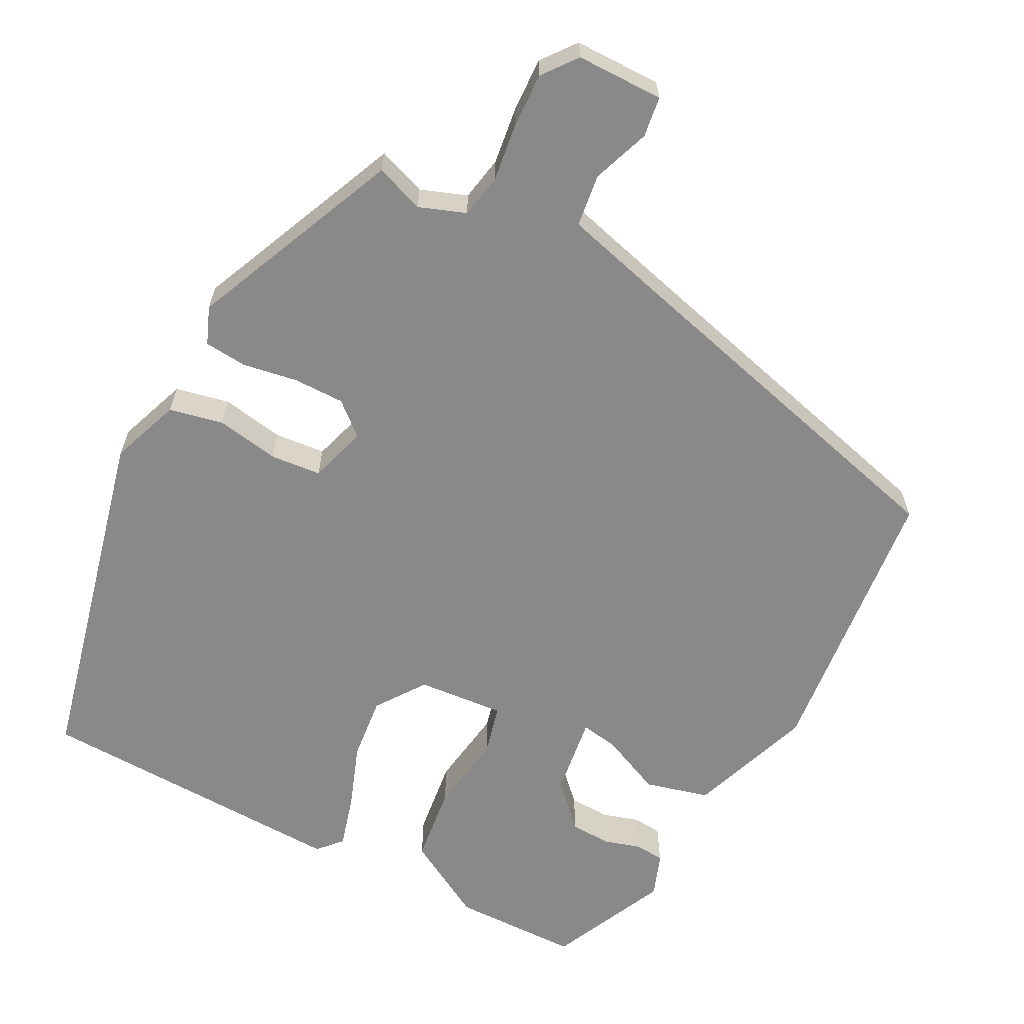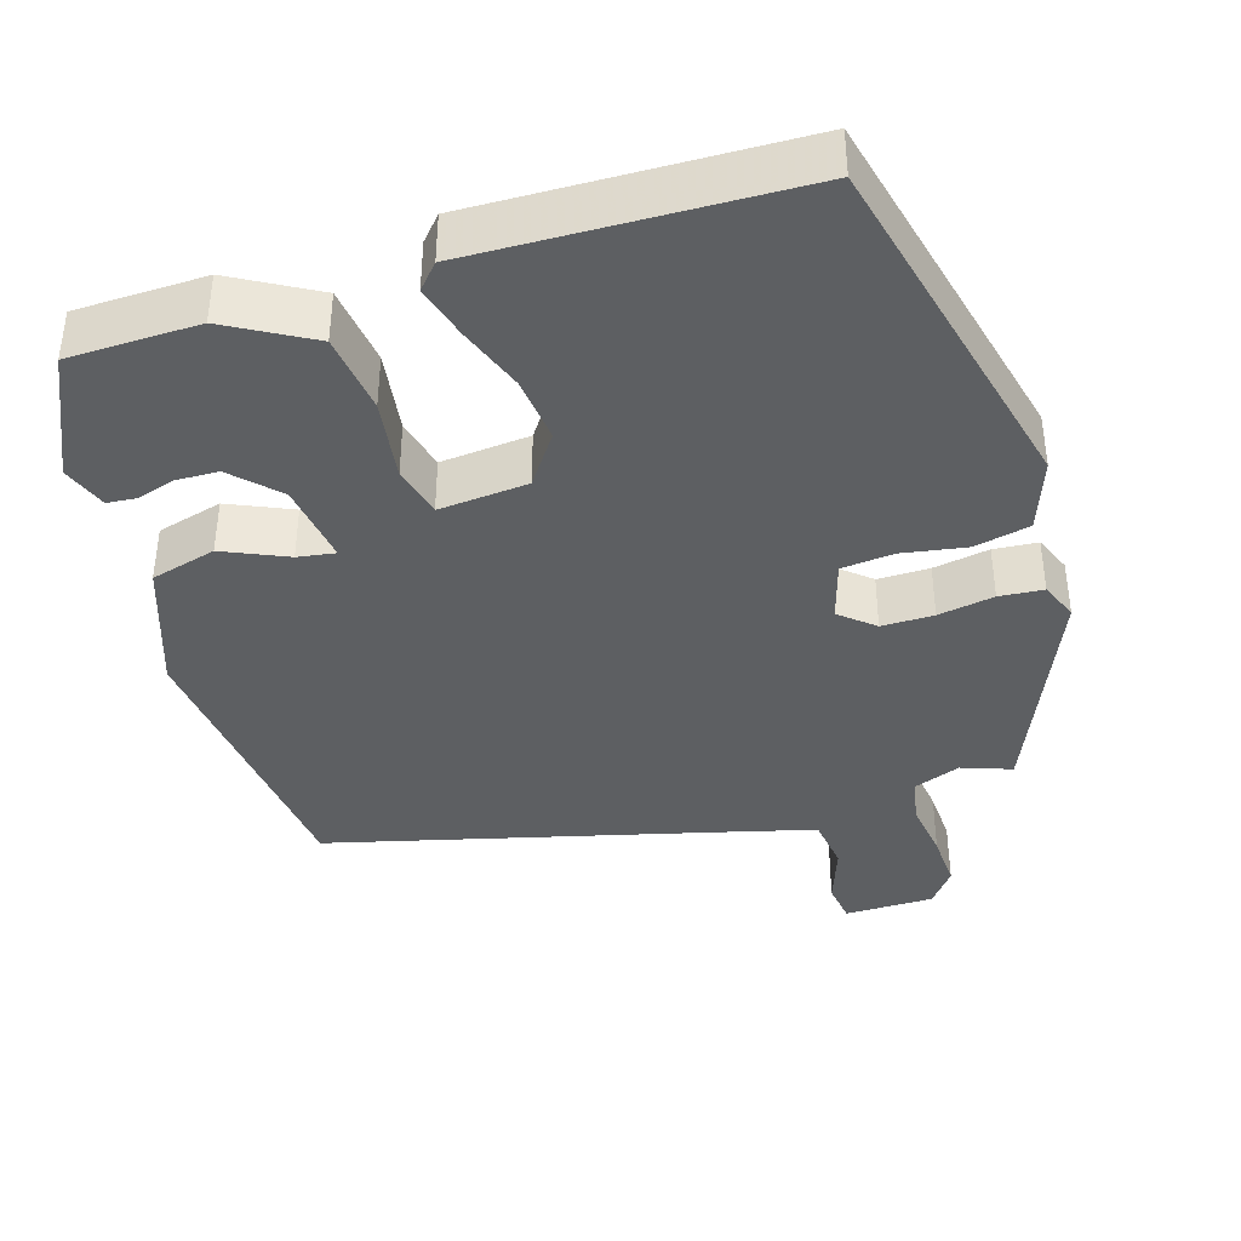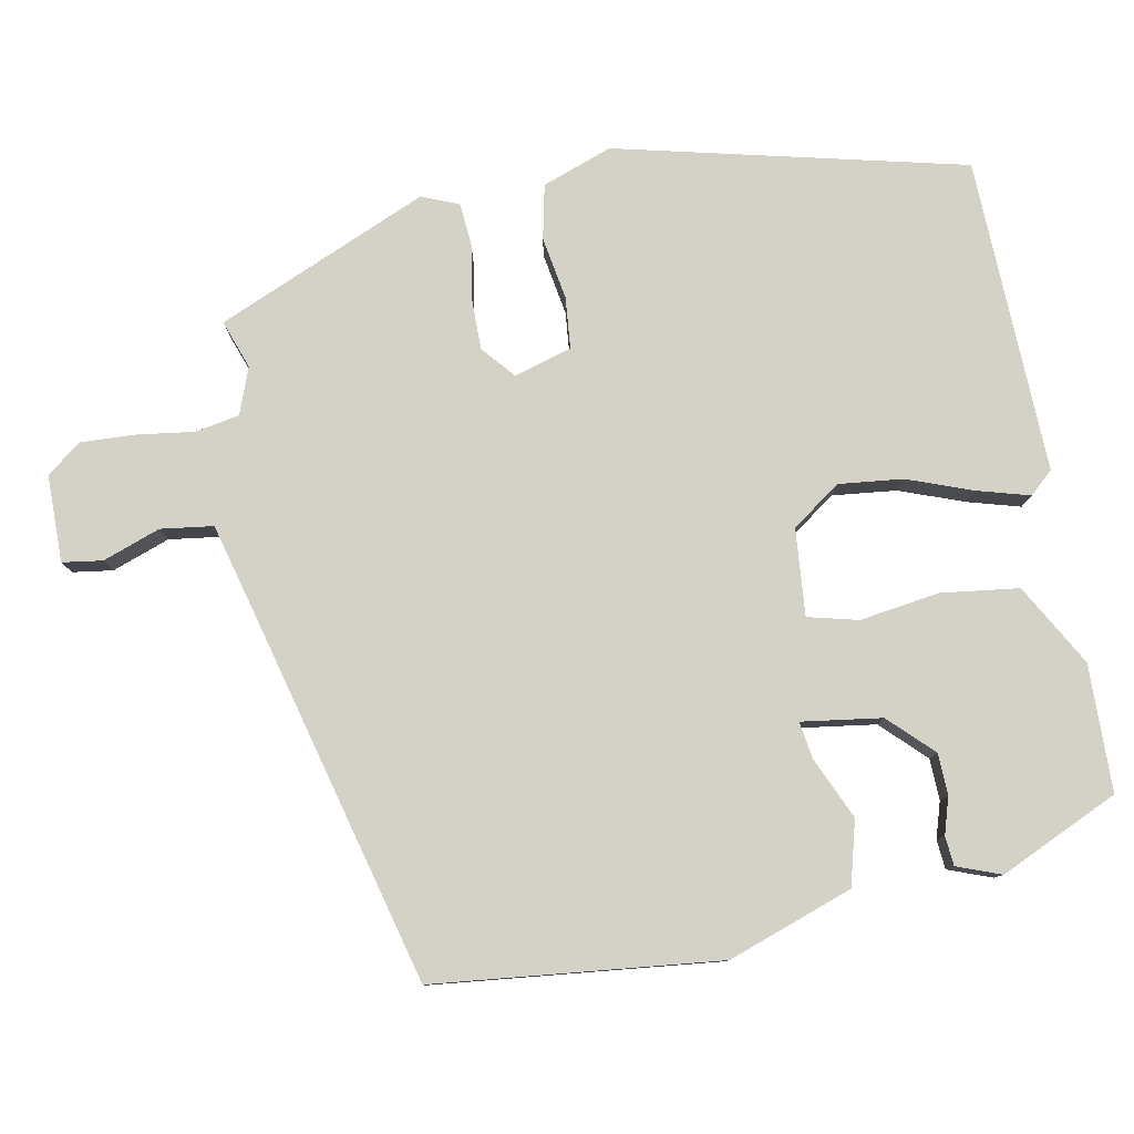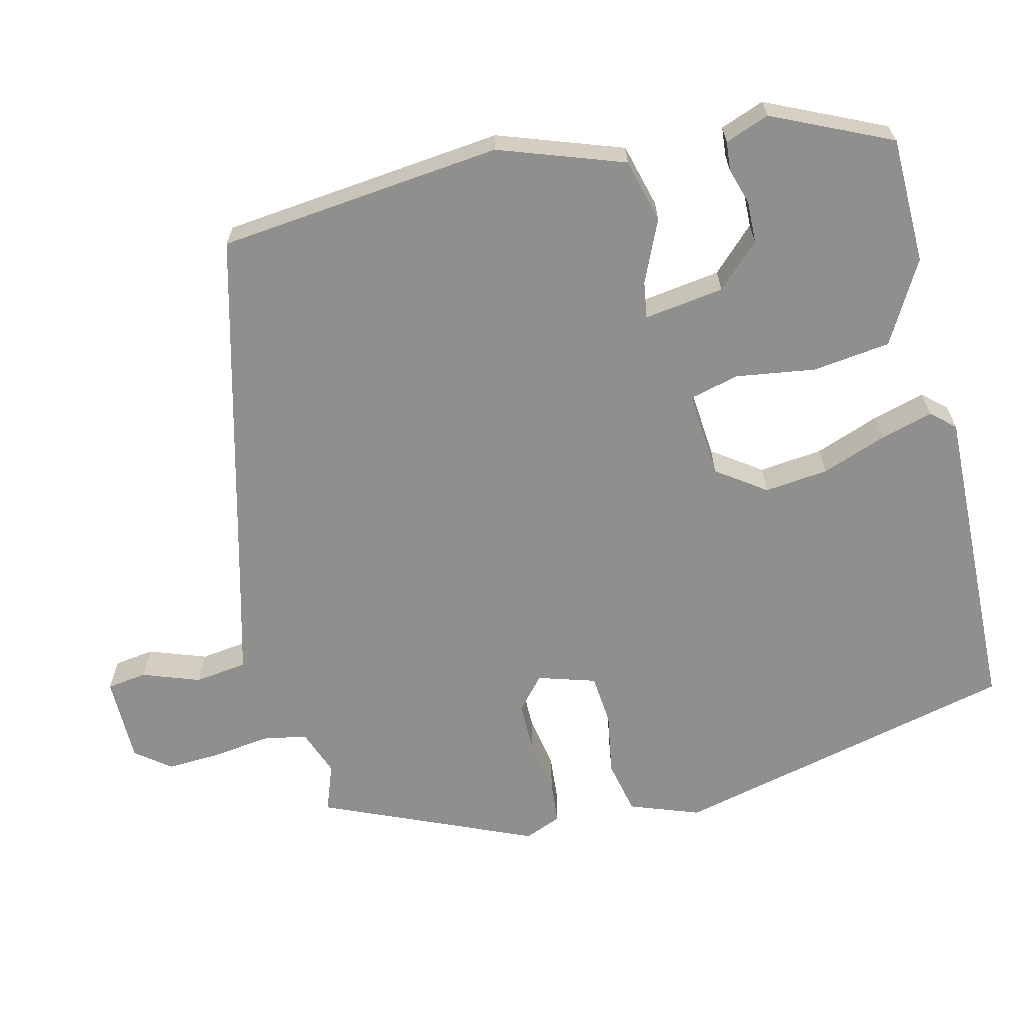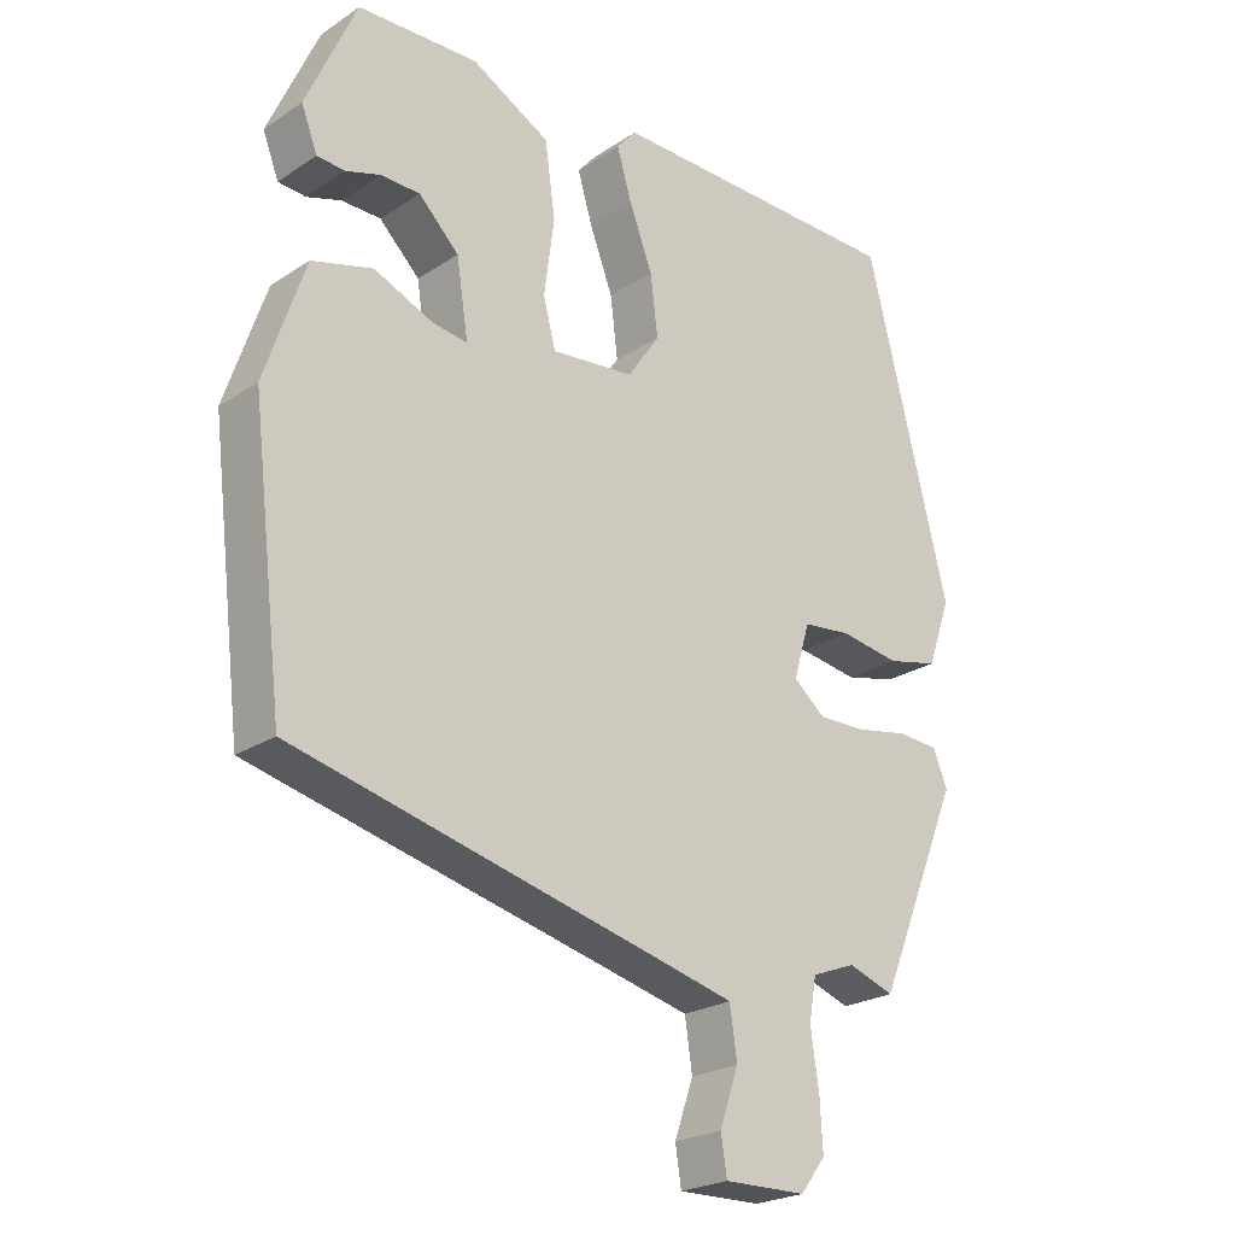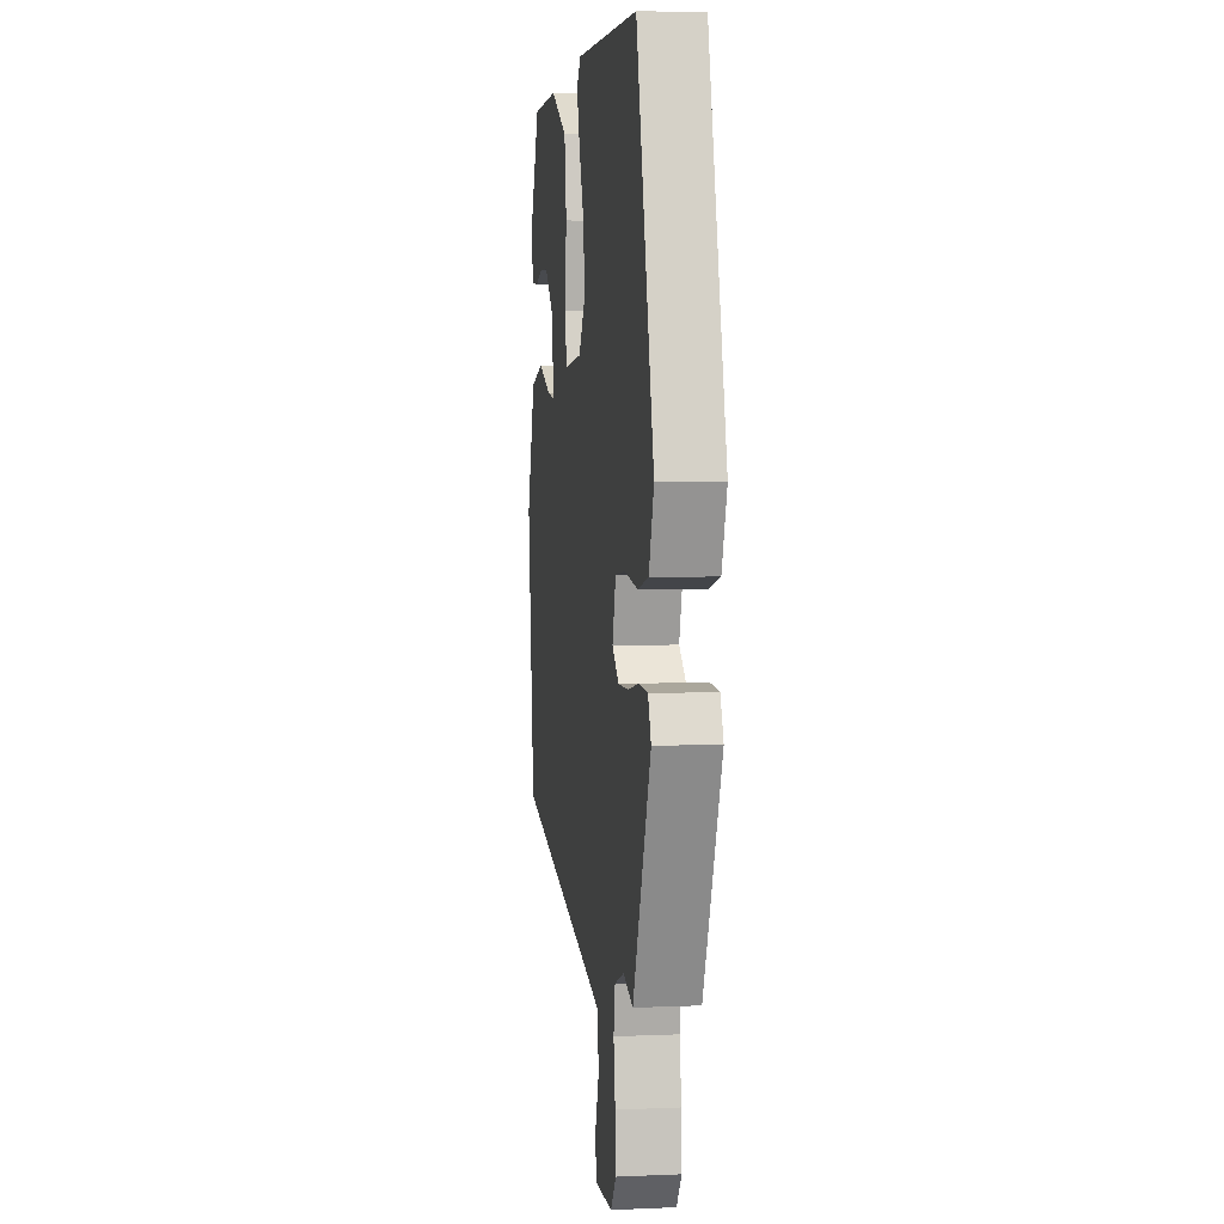
<metadata>
{"format":"obj","ext":"obj","renderer":"f3d","projection":"perspective","resolution":1024,"background":"white","views":[{"elev":-63.2,"azim":151.6,"up":"+Y"},{"elev":-39.5,"azim":16.6,"up":"+Y"},{"elev":79.8,"azim":-101.3,"up":"+Y"},{"elev":-65.3,"azim":-77.0,"up":"+Y"},{"elev":-23.3,"azim":-42.1,"up":"+Z"},{"elev":4.1,"azim":81.8,"up":"+Z"}]}
</metadata>
<code>
v -0.418 0.07 0.472
v -0.253 0.07 0.477
v -0.146 0.07 0.418
v -0.132 0.07 0.317
v -0.146 0.07 0.213
v -0.129 0.07 0.148
v -0.016 0.07 0.159
v 0.028 0.07 0.223
v 0.018 0.07 0.306
v -0.014 0.07 0.39
v -0.034 0.07 0.458
v -0.007 0.07 0.489
v 0.403 0.07 0.481
v 0.516 0.07 0.03
v 0.484 0.07 -0.061
v 0.414 0.07 -0.077
v 0.332 0.07 -0.064
v 0.266 0.07 -0.071
v 0.244 0.07 -0.146
v 0.287 0.07 -0.182
v 0.353 0.07 -0.181
v 0.424 0.07 -0.168
v 0.48 0.07 -0.172
v 0.5 0.07 -0.22
v 0.385 0.07 -0.496
v 0.322 0.07 -0.474
v 0.262 0.07 -0.497
v 0.252 0.07 -0.555
v 0.263 0.07 -0.63
v 0.267 0.07 -0.7
v 0.233 0.07 -0.745
v 0.12 0.07 -0.747
v 0.112 0.07 -0.695
v 0.138 0.07 -0.62
v 0.128 0.07 -0.552
v 0.009 0.07 -0.522
v -0.478 0.07 -0.402
v -0.522 0.07 -0.032
v -0.467 0.07 0.131
v -0.384 0.07 0.154
v -0.303 0.07 0.119
v -0.255 0.07 0.112
v -0.271 0.07 0.216
v -0.326 0.07 0.271
v -0.38 0.07 0.272
v -0.427 0.07 0.257
v -0.465 0.07 0.26
v -0.487 0.07 0.317
v -0.418 0 0.472
v -0.253 0 0.477
v -0.146 0 0.418
v -0.132 0 0.317
v -0.146 0 0.213
v -0.129 0 0.148
v -0.016 0 0.159
v 0.028 0 0.223
v 0.018 0 0.306
v -0.014 0 0.39
v -0.034 0 0.458
v -0.007 0 0.489
v 0.403 0 0.481
v 0.516 0 0.03
v 0.484 0 -0.061
v 0.414 0 -0.077
v 0.332 0 -0.064
v 0.266 0 -0.071
v 0.244 0 -0.146
v 0.287 0 -0.182
v 0.353 0 -0.181
v 0.424 0 -0.168
v 0.48 0 -0.172
v 0.5 0 -0.22
v 0.385 0 -0.496
v 0.322 0 -0.474
v 0.262 0 -0.497
v 0.252 0 -0.555
v 0.263 0 -0.63
v 0.267 0 -0.7
v 0.233 0 -0.745
v 0.12 0 -0.747
v 0.112 0 -0.695
v 0.138 0 -0.62
v 0.128 0 -0.552
v 0.009 0 -0.522
v -0.478 0 -0.402
v -0.522 0 -0.032
v -0.467 0 0.131
v -0.384 0 0.154
v -0.303 0 0.119
v -0.255 0 0.112
v -0.271 0 0.216
v -0.326 0 0.271
v -0.38 0 0.272
v -0.427 0 0.257
v -0.465 0 0.26
v -0.487 0 0.317
f 45 46 47 48
f 44 45 48 1
f 43 44 1 2
f 42 43 2 3
f 38 39 40 41
f 36 37 38 41
f 35 36 41 42
f 31 32 33 34
f 31 34 35
f 28 29 30 31
f 28 31 35
f 27 28 35 42
f 23 24 25 26
f 21 22 23 26
f 20 21 26 27
f 19 20 27 42
f 14 15 16 17
f 14 17 18
f 13 14 18
f 9 10 11 12
f 9 12 13 18
f 42 3 4 5
f 42 5 6
f 19 42 6 7
f 8 9 18 19
f 7 8 19
f 96 95 94 93
f 49 96 93 92
f 50 49 92 91
f 51 50 91 90
f 89 88 87 86
f 89 86 85 84
f 90 89 84 83
f 82 81 80 79
f 83 82 79
f 79 78 77 76
f 83 79 76
f 90 83 76 75
f 74 73 72 71
f 74 71 70 69
f 75 74 69 68
f 90 75 68 67
f 65 64 63 62
f 66 65 62
f 66 62 61
f 60 59 58 57
f 66 61 60 57
f 53 52 51 90
f 54 53 90
f 55 54 90 67
f 67 66 57 56
f 67 56 55
f 1 49 50 2
f 2 50 51 3
f 3 51 52 4
f 4 52 53 5
f 5 53 54 6
f 6 54 55 7
f 7 55 56 8
f 8 56 57 9
f 9 57 58 10
f 10 58 59 11
f 11 59 60 12
f 12 60 61 13
f 13 61 62 14
f 14 62 63 15
f 15 63 64 16
f 16 64 65 17
f 17 65 66 18
f 18 66 67 19
f 19 67 68 20
f 20 68 69 21
f 21 69 70 22
f 22 70 71 23
f 23 71 72 24
f 24 72 73 25
f 25 73 74 26
f 26 74 75 27
f 27 75 76 28
f 28 76 77 29
f 29 77 78 30
f 30 78 79 31
f 31 79 80 32
f 32 80 81 33
f 33 81 82 34
f 34 82 83 35
f 35 83 84 36
f 36 84 85 37
f 37 85 86 38
f 38 86 87 39
f 39 87 88 40
f 40 88 89 41
f 41 89 90 42
f 42 90 91 43
f 43 91 92 44
f 44 92 93 45
f 45 93 94 46
f 46 94 95 47
f 47 95 96 48
f 48 96 49 1

</code>
